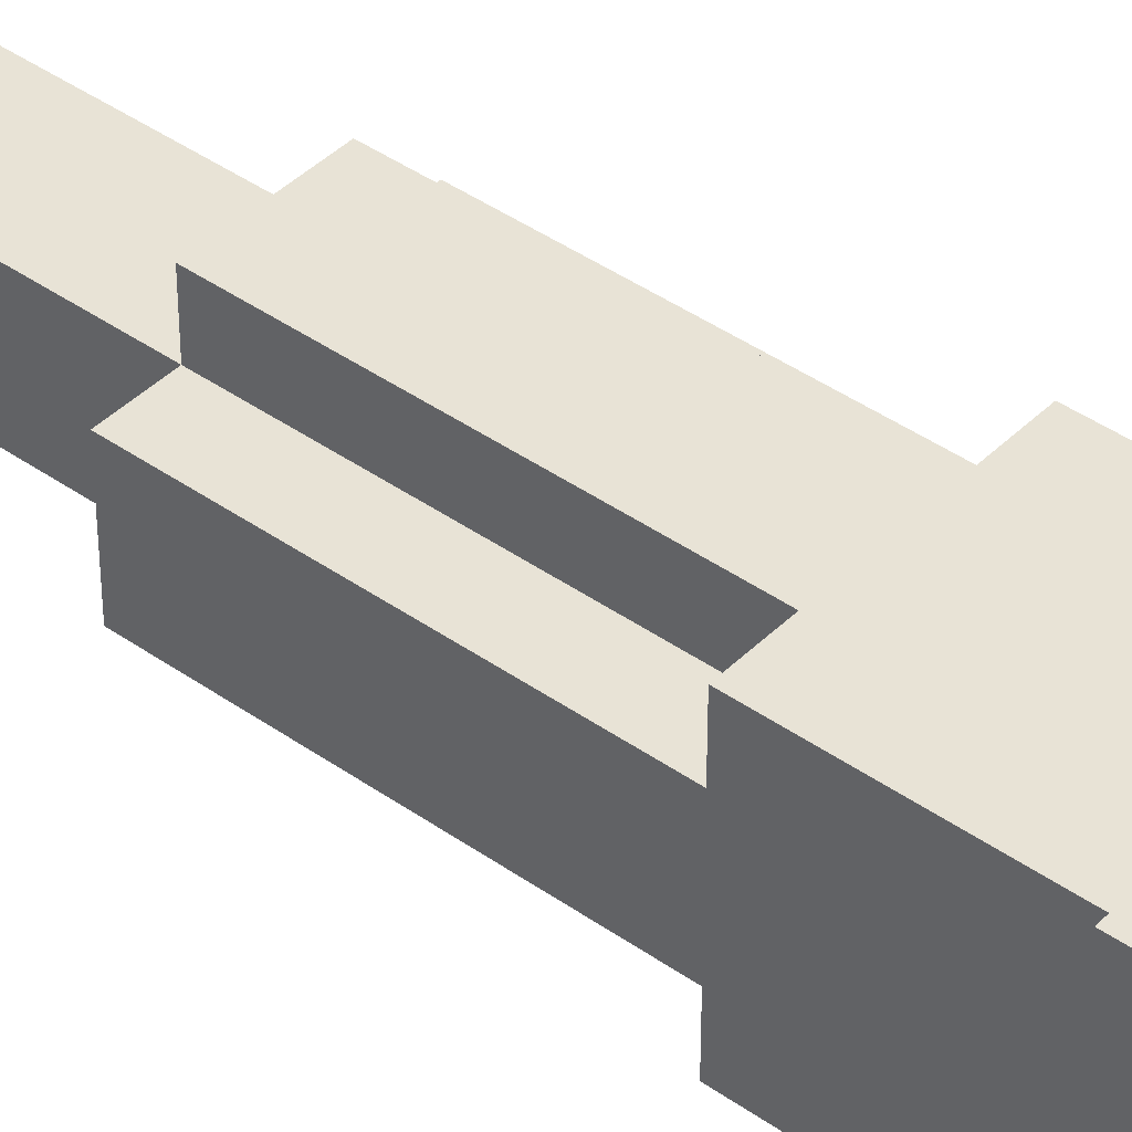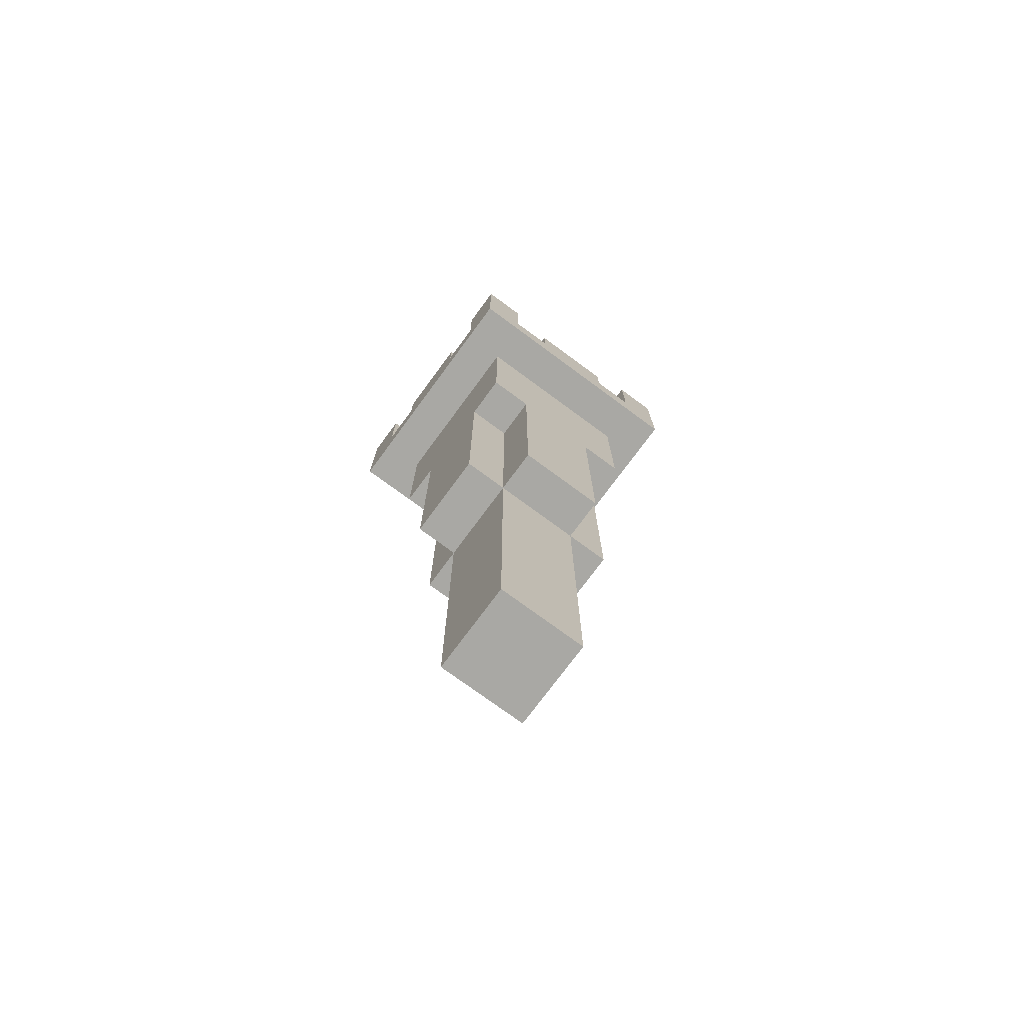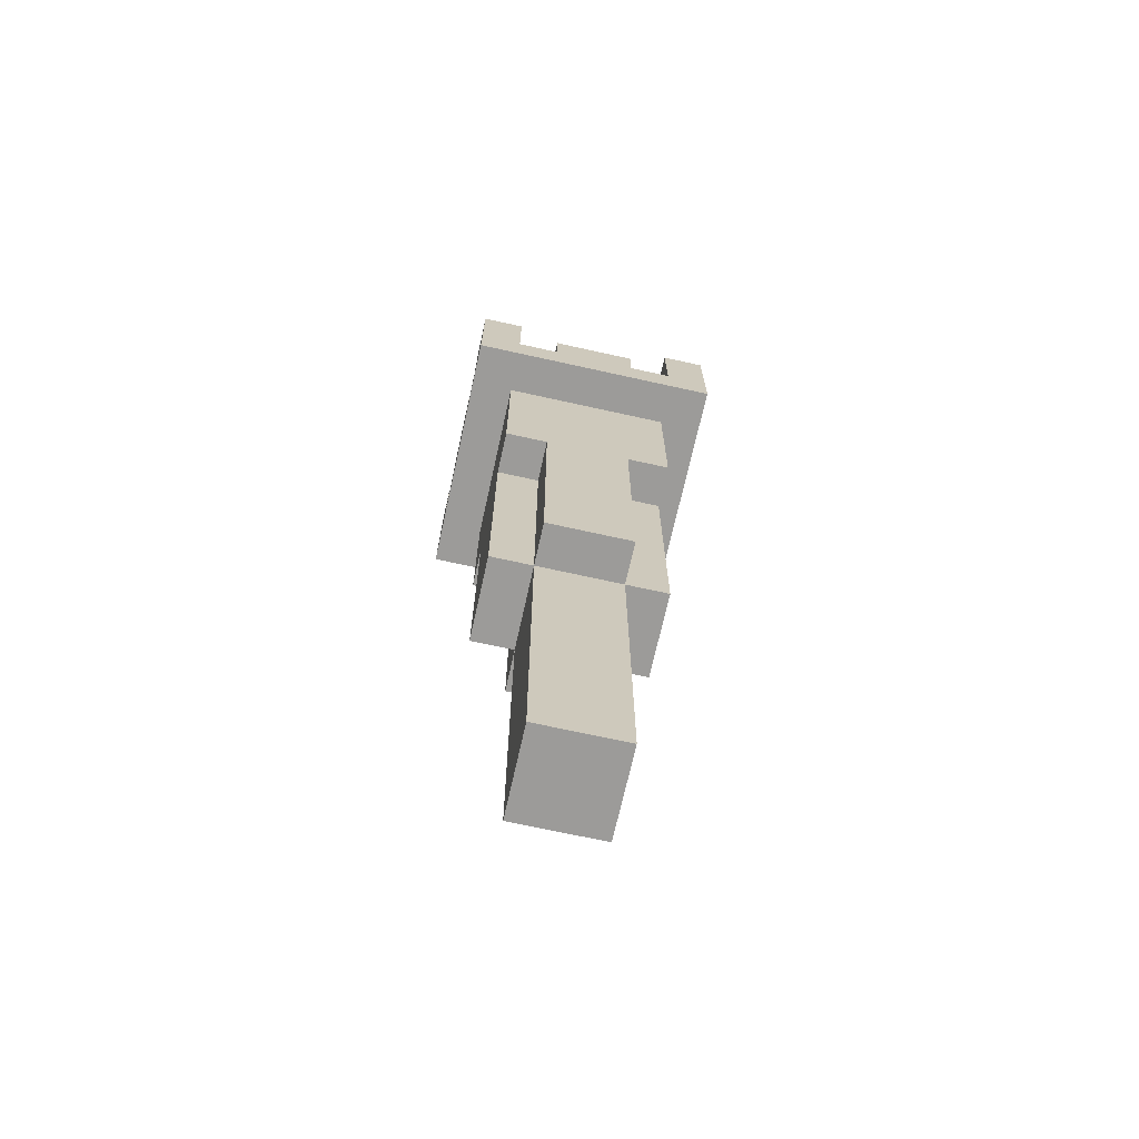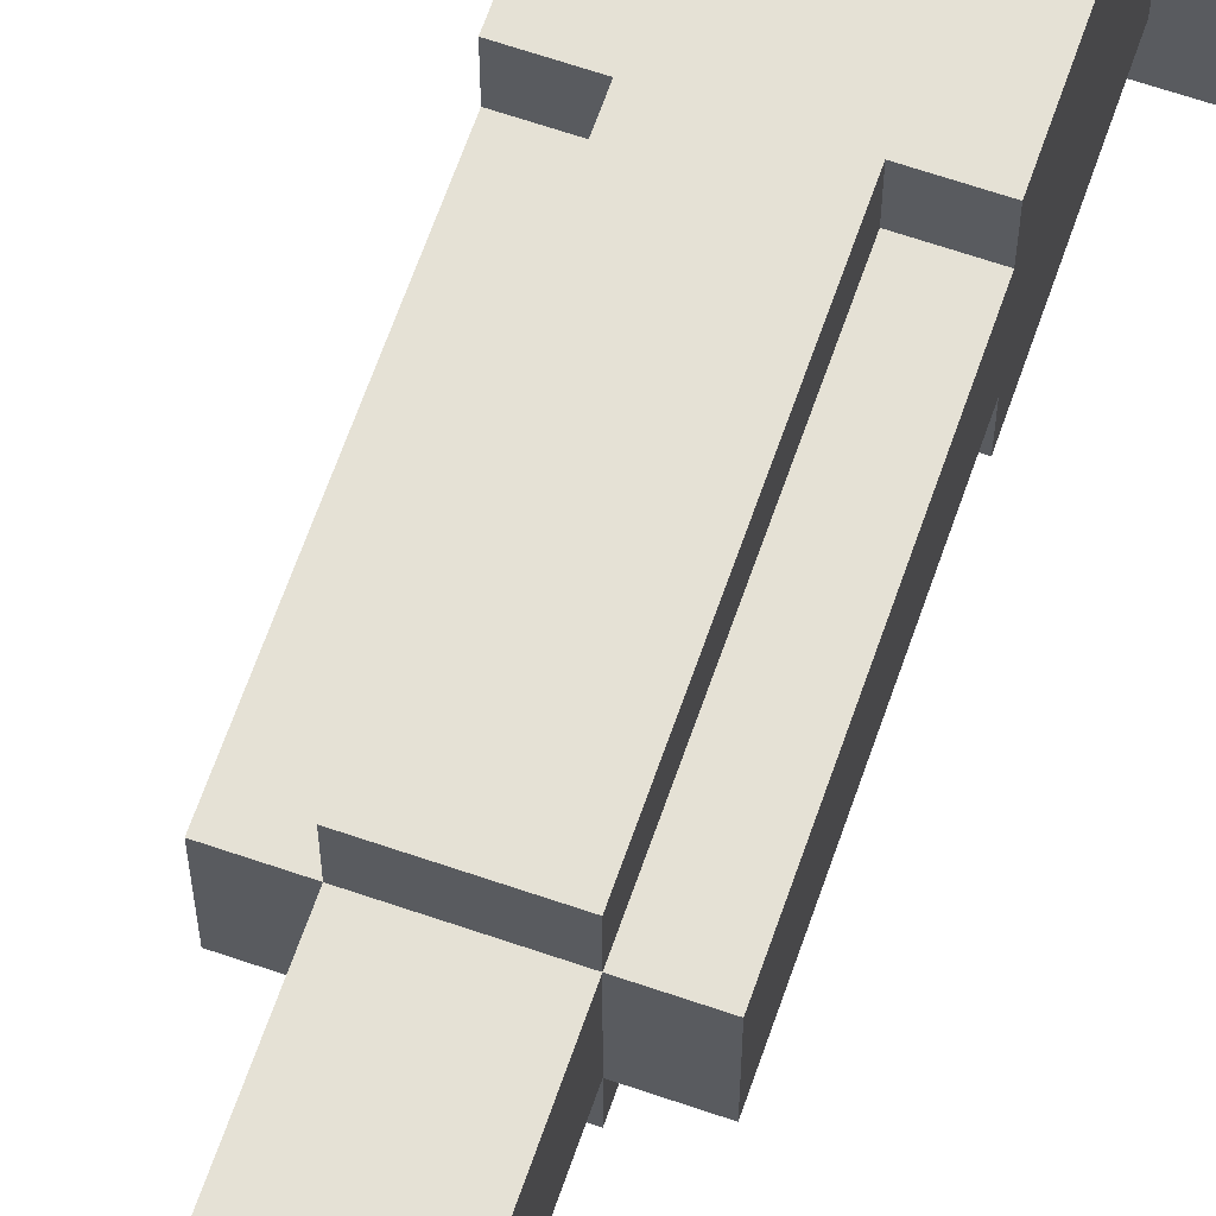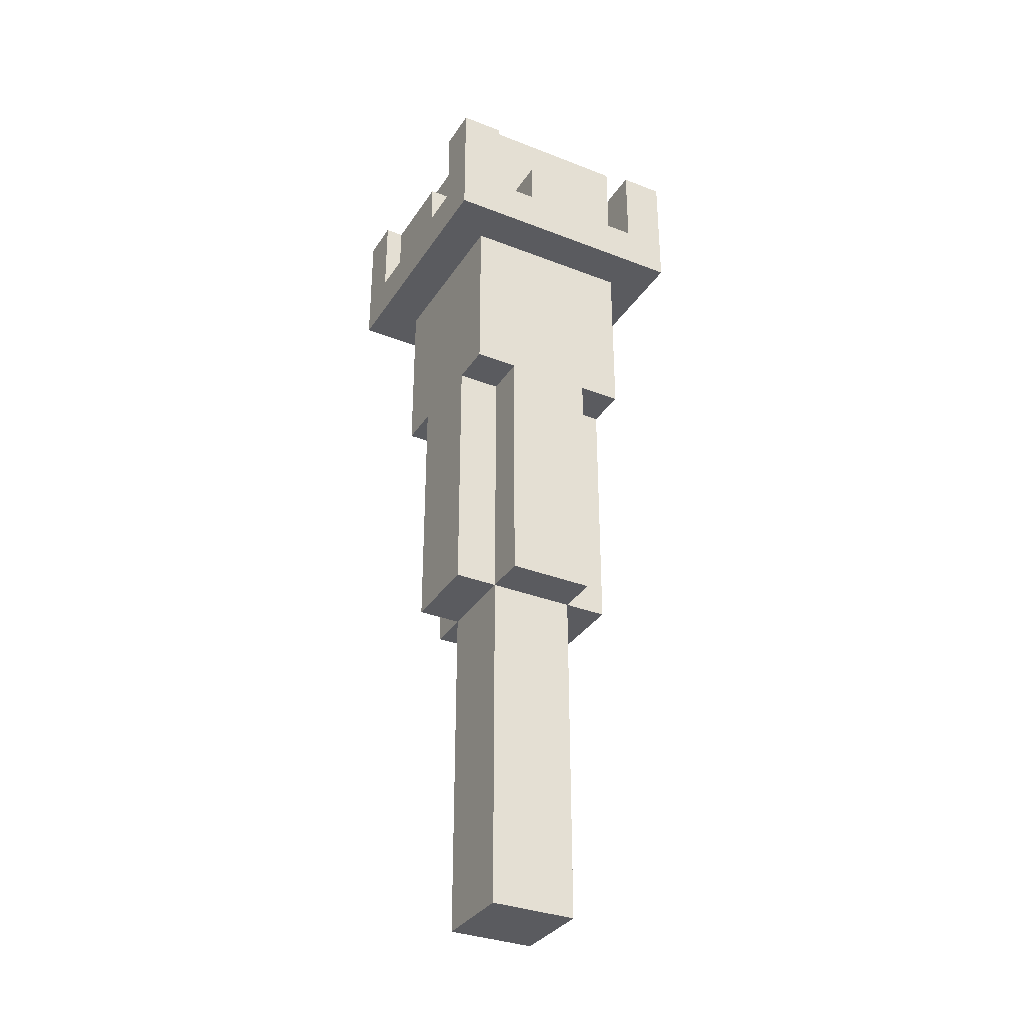
<metadata>
{"format":"obj","ext":"obj","renderer":"f3d","projection":"perspective","resolution":1024,"background":"white","views":[{"elev":41.8,"azim":130.4,"up":"+Z"},{"elev":-75.0,"azim":-36.4,"up":"+Y"},{"elev":-69.8,"azim":167.5,"up":"+Y"},{"elev":65.1,"azim":19.1,"up":"+Z"},{"elev":-33.5,"azim":61.9,"up":"+Y"}]}
</metadata>
<code>
o
v 1.3 3.8 -1.1
v 1.3 3.8 -1.2
v 1.3 3.8 -1.3
v 1.3 3.8 -1.5
v 1.3 3.8 -1.6
v 1.3 3.8 -1.7
v 1.3 3.9 -1.1
v 1.3 3.9 -1.2
v 1.3 3.9 -1.3
v 1.3 3.9 -1.5
v 1.3 3.9 -1.6
v 1.3 3.9 -1.7
v 1.3 4 -1.3
v 1.3 4 -1.5
v 1.3 4.1 -1.1
v 1.3 4.1 -1.2
v 1.3 4.1 -1.6
v 1.3 4.1 -1.7
v 1.4 2.8 -1.3
v 1.4 2.8 -1.5
v 1.4 3.4 -1.2
v 1.4 3.4 -1.3
v 1.4 3.4 -1.5
v 1.4 3.4 -1.6
v 1.4 3.8 -1.2
v 1.4 3.8 -1.3
v 1.4 3.8 -1.5
v 1.4 3.8 -1.6
v 1.4 3.9 -1.2
v 1.4 3.9 -1.3
v 1.4 3.9 -1.5
v 1.4 3.9 -1.6
v 1.4 4 -1.3
v 1.4 4 -1.5
v 1.4 4.1 -1.2
v 1.4 4.1 -1.6
v 1.4 4.2 -1.2
v 1.4 4.2 -1.6
v 1.5 2 -1.3
v 1.5 2 -1.5
v 1.5 2.8 -1.2
v 1.5 2.8 -1.3
v 1.5 2.8 -1.5
v 1.5 2.8 -1.6
v 1.5 3.4 -1.2
v 1.5 3.4 -1.3
v 1.5 3.4 -1.5
v 1.5 3.4 -1.6
v 1.5 3.9 -1.1
v 1.5 3.9 -1.2
v 1.5 3.9 -1.6
v 1.5 3.9 -1.7
v 1.5 4 -1.1
v 1.5 4 -1.2
v 1.5 4 -1.6
v 1.5 4 -1.7
v 1.8 3.9 -1.1
v 1.8 3.9 -1.2
v 1.8 3.9 -1.6
v 1.8 3.9 -1.7
v 1.8 4.1 -1.1
v 1.8 4.1 -1.2
v 1.8 4.1 -1.6
v 1.8 4.1 -1.7
v 1.4 3.9 -1.1
v 1.4 3.9 -1.2
v 1.4 3.9 -1.6
v 1.4 3.9 -1.7
v 1.4 4.1 -1.1
v 1.4 4.1 -1.2
v 1.4 4.1 -1.6
v 1.4 4.1 -1.7
v 1.7 2 -1.3
v 1.7 2 -1.5
v 1.7 2.8 -1.2
v 1.7 2.8 -1.3
v 1.7 2.8 -1.5
v 1.7 2.8 -1.6
v 1.7 3.4 -1.2
v 1.7 3.4 -1.3
v 1.7 3.4 -1.5
v 1.7 3.4 -1.6
v 1.7 3.9 -1.1
v 1.7 3.9 -1.2
v 1.7 3.9 -1.6
v 1.7 3.9 -1.7
v 1.7 4 -1.1
v 1.7 4 -1.2
v 1.7 4 -1.6
v 1.7 4 -1.7
v 1.8 2.8 -1.3
v 1.8 2.8 -1.5
v 1.8 3.4 -1.2
v 1.8 3.4 -1.3
v 1.8 3.4 -1.5
v 1.8 3.4 -1.6
v 1.8 3.8 -1.2
v 1.8 3.8 -1.3
v 1.8 3.8 -1.5
v 1.8 3.8 -1.6
v 1.8 3.9 -1.2
v 1.8 3.9 -1.3
v 1.8 3.9 -1.5
v 1.8 3.9 -1.6
v 1.8 4 -1.3
v 1.8 4 -1.5
v 1.8 4.1 -1.2
v 1.8 4.1 -1.6
v 1.8 4.2 -1.2
v 1.8 4.2 -1.6
v 1.9 3.8 -1.1
v 1.9 3.8 -1.2
v 1.9 3.8 -1.3
v 1.9 3.8 -1.5
v 1.9 3.8 -1.6
v 1.9 3.8 -1.7
v 1.9 3.9 -1.1
v 1.9 3.9 -1.2
v 1.9 3.9 -1.3
v 1.9 3.9 -1.5
v 1.9 3.9 -1.6
v 1.9 3.9 -1.7
v 1.9 4 -1.3
v 1.9 4 -1.5
v 1.9 4.1 -1.1
v 1.9 4.1 -1.2
v 1.9 4.1 -1.6
v 1.9 4.1 -1.7
v 1.3 3.8 -1.1
v 1.3 3.9 -1.1
v 1.3 4.1 -1.1
v 1.4 3.8 -1.1
v 1.4 3.9 -1.1
v 1.4 4.1 -1.1
v 1.5 3.8 -1.1
v 1.5 3.9 -1.1
v 1.5 4 -1.1
v 1.7 3.8 -1.1
v 1.7 3.9 -1.1
v 1.7 4 -1.1
v 1.8 3.8 -1.1
v 1.8 3.9 -1.1
v 1.8 4.1 -1.1
v 1.9 3.8 -1.1
v 1.9 3.9 -1.1
v 1.9 4.1 -1.1
v 1.4 3.4 -1.2
v 1.4 3.8 -1.2
v 1.4 3.9 -1.2
v 1.4 4.1 -1.2
v 1.4 4.2 -1.2
v 1.5 2.8 -1.2
v 1.5 3.4 -1.2
v 1.5 3.8 -1.2
v 1.5 3.9 -1.2
v 1.5 4 -1.2
v 1.7 2.8 -1.2
v 1.7 3.4 -1.2
v 1.7 3.8 -1.2
v 1.7 3.9 -1.2
v 1.7 4 -1.2
v 1.8 3.4 -1.2
v 1.8 3.8 -1.2
v 1.8 3.9 -1.2
v 1.8 4.1 -1.2
v 1.8 4.2 -1.2
v 1.3 3.9 -1.3
v 1.3 4 -1.3
v 1.4 2.8 -1.3
v 1.4 3.4 -1.3
v 1.4 3.9 -1.3
v 1.4 4 -1.3
v 1.5 2 -1.3
v 1.5 2.8 -1.3
v 1.5 3.4 -1.3
v 1.7 2 -1.3
v 1.7 2.8 -1.3
v 1.7 3.4 -1.3
v 1.8 2.8 -1.3
v 1.8 3.4 -1.3
v 1.8 3.9 -1.3
v 1.8 4 -1.3
v 1.9 3.9 -1.3
v 1.9 4 -1.3
v 1.3 3.9 -1.6
v 1.3 4.1 -1.6
v 1.4 3.9 -1.6
v 1.4 4.1 -1.6
v 1.8 3.9 -1.6
v 1.8 4.1 -1.6
v 1.9 3.9 -1.6
v 1.9 4.1 -1.6
v 1.3 3.9 -1.2
v 1.3 4.1 -1.2
v 1.4 3.9 -1.2
v 1.4 4.1 -1.2
v 1.8 3.9 -1.2
v 1.8 4.1 -1.2
v 1.9 3.9 -1.2
v 1.9 4.1 -1.2
v 1.3 3.9 -1.5
v 1.3 4 -1.5
v 1.4 2.8 -1.5
v 1.4 3.4 -1.5
v 1.4 3.9 -1.5
v 1.4 4 -1.5
v 1.5 2 -1.5
v 1.5 2.8 -1.5
v 1.5 3.4 -1.5
v 1.7 2 -1.5
v 1.7 2.8 -1.5
v 1.7 3.4 -1.5
v 1.8 2.8 -1.5
v 1.8 3.4 -1.5
v 1.8 3.9 -1.5
v 1.8 4 -1.5
v 1.9 3.9 -1.5
v 1.9 4 -1.5
v 1.4 3.4 -1.6
v 1.4 3.8 -1.6
v 1.4 3.9 -1.6
v 1.4 4.1 -1.6
v 1.4 4.2 -1.6
v 1.5 2.8 -1.6
v 1.5 3.4 -1.6
v 1.5 3.8 -1.6
v 1.5 3.9 -1.6
v 1.5 4 -1.6
v 1.7 2.8 -1.6
v 1.7 3.4 -1.6
v 1.7 3.8 -1.6
v 1.7 3.9 -1.6
v 1.7 4 -1.6
v 1.8 3.4 -1.6
v 1.8 3.8 -1.6
v 1.8 3.9 -1.6
v 1.8 4.1 -1.6
v 1.8 4.2 -1.6
v 1.3 3.8 -1.7
v 1.3 3.9 -1.7
v 1.3 4.1 -1.7
v 1.4 3.8 -1.7
v 1.4 3.9 -1.7
v 1.4 4.1 -1.7
v 1.5 3.8 -1.7
v 1.5 3.9 -1.7
v 1.5 4 -1.7
v 1.7 3.8 -1.7
v 1.7 3.9 -1.7
v 1.7 4 -1.7
v 1.8 3.8 -1.7
v 1.8 3.9 -1.7
v 1.8 4.1 -1.7
v 1.9 3.8 -1.7
v 1.9 3.9 -1.7
v 1.9 4.1 -1.7
v 1.5 2 -1.3
v 1.7 2 -1.3
v 1.5 2 -1.5
v 1.7 2 -1.5
v 1.5 2.8 -1.2
v 1.7 2.8 -1.2
v 1.4 2.8 -1.3
v 1.5 2.8 -1.3
v 1.7 2.8 -1.3
v 1.8 2.8 -1.3
v 1.4 2.8 -1.5
v 1.5 2.8 -1.5
v 1.7 2.8 -1.5
v 1.8 2.8 -1.5
v 1.5 2.8 -1.6
v 1.7 2.8 -1.6
v 1.4 3.4 -1.2
v 1.5 3.4 -1.2
v 1.7 3.4 -1.2
v 1.8 3.4 -1.2
v 1.4 3.4 -1.3
v 1.5 3.4 -1.3
v 1.7 3.4 -1.3
v 1.8 3.4 -1.3
v 1.4 3.4 -1.5
v 1.5 3.4 -1.5
v 1.7 3.4 -1.5
v 1.8 3.4 -1.5
v 1.4 3.4 -1.6
v 1.5 3.4 -1.6
v 1.7 3.4 -1.6
v 1.8 3.4 -1.6
v 1.3 3.8 -1.1
v 1.4 3.8 -1.1
v 1.5 3.8 -1.1
v 1.7 3.8 -1.1
v 1.8 3.8 -1.1
v 1.9 3.8 -1.1
v 1.3 3.8 -1.2
v 1.4 3.8 -1.2
v 1.5 3.8 -1.2
v 1.7 3.8 -1.2
v 1.8 3.8 -1.2
v 1.9 3.8 -1.2
v 1.3 3.8 -1.3
v 1.4 3.8 -1.3
v 1.8 3.8 -1.3
v 1.9 3.8 -1.3
v 1.3 3.8 -1.5
v 1.4 3.8 -1.5
v 1.8 3.8 -1.5
v 1.9 3.8 -1.5
v 1.3 3.8 -1.6
v 1.4 3.8 -1.6
v 1.5 3.8 -1.6
v 1.7 3.8 -1.6
v 1.8 3.8 -1.6
v 1.9 3.8 -1.6
v 1.3 3.8 -1.7
v 1.4 3.8 -1.7
v 1.5 3.8 -1.7
v 1.7 3.8 -1.7
v 1.8 3.8 -1.7
v 1.9 3.8 -1.7
v 1.4 3.9 -1.1
v 1.5 3.9 -1.1
v 1.7 3.9 -1.1
v 1.8 3.9 -1.1
v 1.3 3.9 -1.2
v 1.4 3.9 -1.2
v 1.5 3.9 -1.2
v 1.7 3.9 -1.2
v 1.8 3.9 -1.2
v 1.9 3.9 -1.2
v 1.3 3.9 -1.3
v 1.4 3.9 -1.3
v 1.8 3.9 -1.3
v 1.9 3.9 -1.3
v 1.3 3.9 -1.5
v 1.4 3.9 -1.5
v 1.8 3.9 -1.5
v 1.9 3.9 -1.5
v 1.3 3.9 -1.6
v 1.4 3.9 -1.6
v 1.5 3.9 -1.6
v 1.7 3.9 -1.6
v 1.8 3.9 -1.6
v 1.9 3.9 -1.6
v 1.4 3.9 -1.7
v 1.5 3.9 -1.7
v 1.7 3.9 -1.7
v 1.8 3.9 -1.7
v 1.5 4 -1.1
v 1.7 4 -1.1
v 1.5 4 -1.2
v 1.7 4 -1.2
v 1.3 4 -1.3
v 1.4 4 -1.3
v 1.8 4 -1.3
v 1.9 4 -1.3
v 1.3 4 -1.5
v 1.4 4 -1.5
v 1.8 4 -1.5
v 1.9 4 -1.5
v 1.5 4 -1.6
v 1.7 4 -1.6
v 1.5 4 -1.7
v 1.7 4 -1.7
v 1.3 4.1 -1.1
v 1.4 4.1 -1.1
v 1.8 4.1 -1.1
v 1.9 4.1 -1.1
v 1.3 4.1 -1.2
v 1.4 4.1 -1.2
v 1.8 4.1 -1.2
v 1.9 4.1 -1.2
v 1.3 4.1 -1.6
v 1.4 4.1 -1.6
v 1.8 4.1 -1.6
v 1.9 4.1 -1.6
v 1.3 4.1 -1.7
v 1.4 4.1 -1.7
v 1.8 4.1 -1.7
v 1.9 4.1 -1.7
v 1.4 4.2 -1.2
v 1.8 4.2 -1.2
v 1.4 4.2 -1.6
v 1.8 4.2 -1.6
f 7 2 1
f 8 3 2
f 8 2 7
f 9 4 3
f 9 3 8
f 10 5 4
f 10 4 9
f 11 6 5
f 11 5 10
f 12 6 11
f 13 10 9
f 14 10 13
f 15 8 7
f 16 8 15
f 17 12 11
f 18 12 17
f 22 20 19
f 23 20 22
f 25 22 21
f 25 24 23
f 25 23 22
f 26 24 25
f 27 24 26
f 28 24 27
f 33 30 29
f 34 32 31
f 35 33 29
f 35 34 33
f 36 32 34
f 36 34 35
f 37 36 35
f 38 36 37
f 42 40 39
f 43 40 42
f 45 42 41
f 46 42 45
f 47 44 43
f 48 44 47
f 53 50 49
f 54 50 53
f 55 52 51
f 56 52 55
f 61 58 57
f 62 58 61
f 63 60 59
f 64 60 63
f 65 66 69
f 69 66 70
f 67 68 71
f 71 68 72
f 73 74 76
f 76 74 77
f 75 76 79
f 79 76 80
f 77 78 81
f 81 78 82
f 83 84 87
f 87 84 88
f 85 86 89
f 89 86 90
f 91 92 94
f 94 92 95
f 93 94 97
f 95 96 97
f 94 95 97
f 97 96 98
f 98 96 99
f 99 96 100
f 101 102 105
f 103 104 106
f 101 105 107
f 105 106 107
f 106 104 108
f 107 106 108
f 107 108 109
f 109 108 110
f 111 112 117
f 112 113 118
f 117 112 118
f 113 114 119
f 118 113 119
f 114 115 120
f 119 114 120
f 115 116 121
f 120 115 121
f 121 116 122
f 119 120 123
f 123 120 124
f 117 118 125
f 125 118 126
f 121 122 127
f 127 122 128
f 132 130 129
f 133 131 130
f 133 130 132
f 134 131 133
f 135 133 132
f 136 133 135
f 138 136 135
f 139 137 136
f 139 136 138
f 140 137 139
f 141 139 138
f 142 139 141
f 144 142 141
f 145 143 142
f 145 142 144
f 146 143 145
f 153 148 147
f 154 148 153
f 155 151 150
f 155 150 149
f 156 151 155
f 157 153 152
f 158 154 153
f 158 153 157
f 159 154 158
f 161 151 156
f 162 159 158
f 163 159 162
f 164 161 160
f 165 151 161
f 165 161 164
f 166 151 165
f 171 168 167
f 172 168 171
f 174 170 169
f 175 170 174
f 176 174 173
f 177 174 176
f 179 178 177
f 180 178 179
f 183 182 181
f 184 182 183
f 187 186 185
f 188 186 187
f 191 190 189
f 192 190 191
f 193 194 195
f 195 194 196
f 197 198 199
f 199 198 200
f 201 202 205
f 205 202 206
f 203 204 208
f 208 204 209
f 207 208 210
f 210 208 211
f 211 212 213
f 213 212 214
f 215 216 217
f 217 216 218
f 219 220 225
f 225 220 226
f 222 223 227
f 221 222 227
f 227 223 228
f 224 225 229
f 225 226 230
f 229 225 230
f 230 226 231
f 228 223 233
f 230 231 234
f 234 231 235
f 232 233 236
f 233 223 237
f 236 233 237
f 237 223 238
f 239 240 242
f 240 241 243
f 242 240 243
f 243 241 244
f 242 243 245
f 245 243 246
f 245 246 248
f 246 247 249
f 248 246 249
f 249 247 250
f 248 249 251
f 251 249 252
f 251 252 254
f 252 253 255
f 254 252 255
f 255 253 256
f 259 258 257
f 260 258 259
f 264 262 261
f 265 262 264
f 267 264 263
f 268 264 267
f 269 266 265
f 270 266 269
f 271 269 268
f 272 269 271
f 277 274 273
f 278 274 277
f 279 276 275
f 280 276 279
f 285 282 281
f 286 282 285
f 287 284 283
f 288 284 287
f 295 290 289
f 296 291 290
f 296 290 295
f 297 292 291
f 297 291 296
f 298 293 292
f 298 292 297
f 299 294 293
f 299 293 298
f 300 294 299
f 301 296 295
f 302 296 301
f 303 300 299
f 304 300 303
f 305 302 301
f 306 302 305
f 307 304 303
f 308 304 307
f 309 306 305
f 310 306 309
f 313 308 307
f 314 308 313
f 315 310 309
f 316 311 310
f 316 310 315
f 317 312 311
f 317 311 316
f 318 313 312
f 318 312 317
f 319 314 313
f 319 313 318
f 320 314 319
f 321 322 326
f 326 322 327
f 323 324 328
f 328 324 329
f 325 326 331
f 331 326 332
f 329 330 333
f 333 330 334
f 335 336 339
f 339 336 340
f 337 338 343
f 343 338 344
f 340 341 345
f 345 341 346
f 342 343 347
f 347 343 348
f 349 350 351
f 351 350 352
f 353 354 357
f 357 354 358
f 355 356 359
f 359 356 360
f 361 362 363
f 363 362 364
f 365 366 369
f 369 366 370
f 367 368 371
f 371 368 372
f 373 374 377
f 377 374 378
f 375 376 379
f 379 376 380
f 381 382 383
f 383 382 384

</code>
